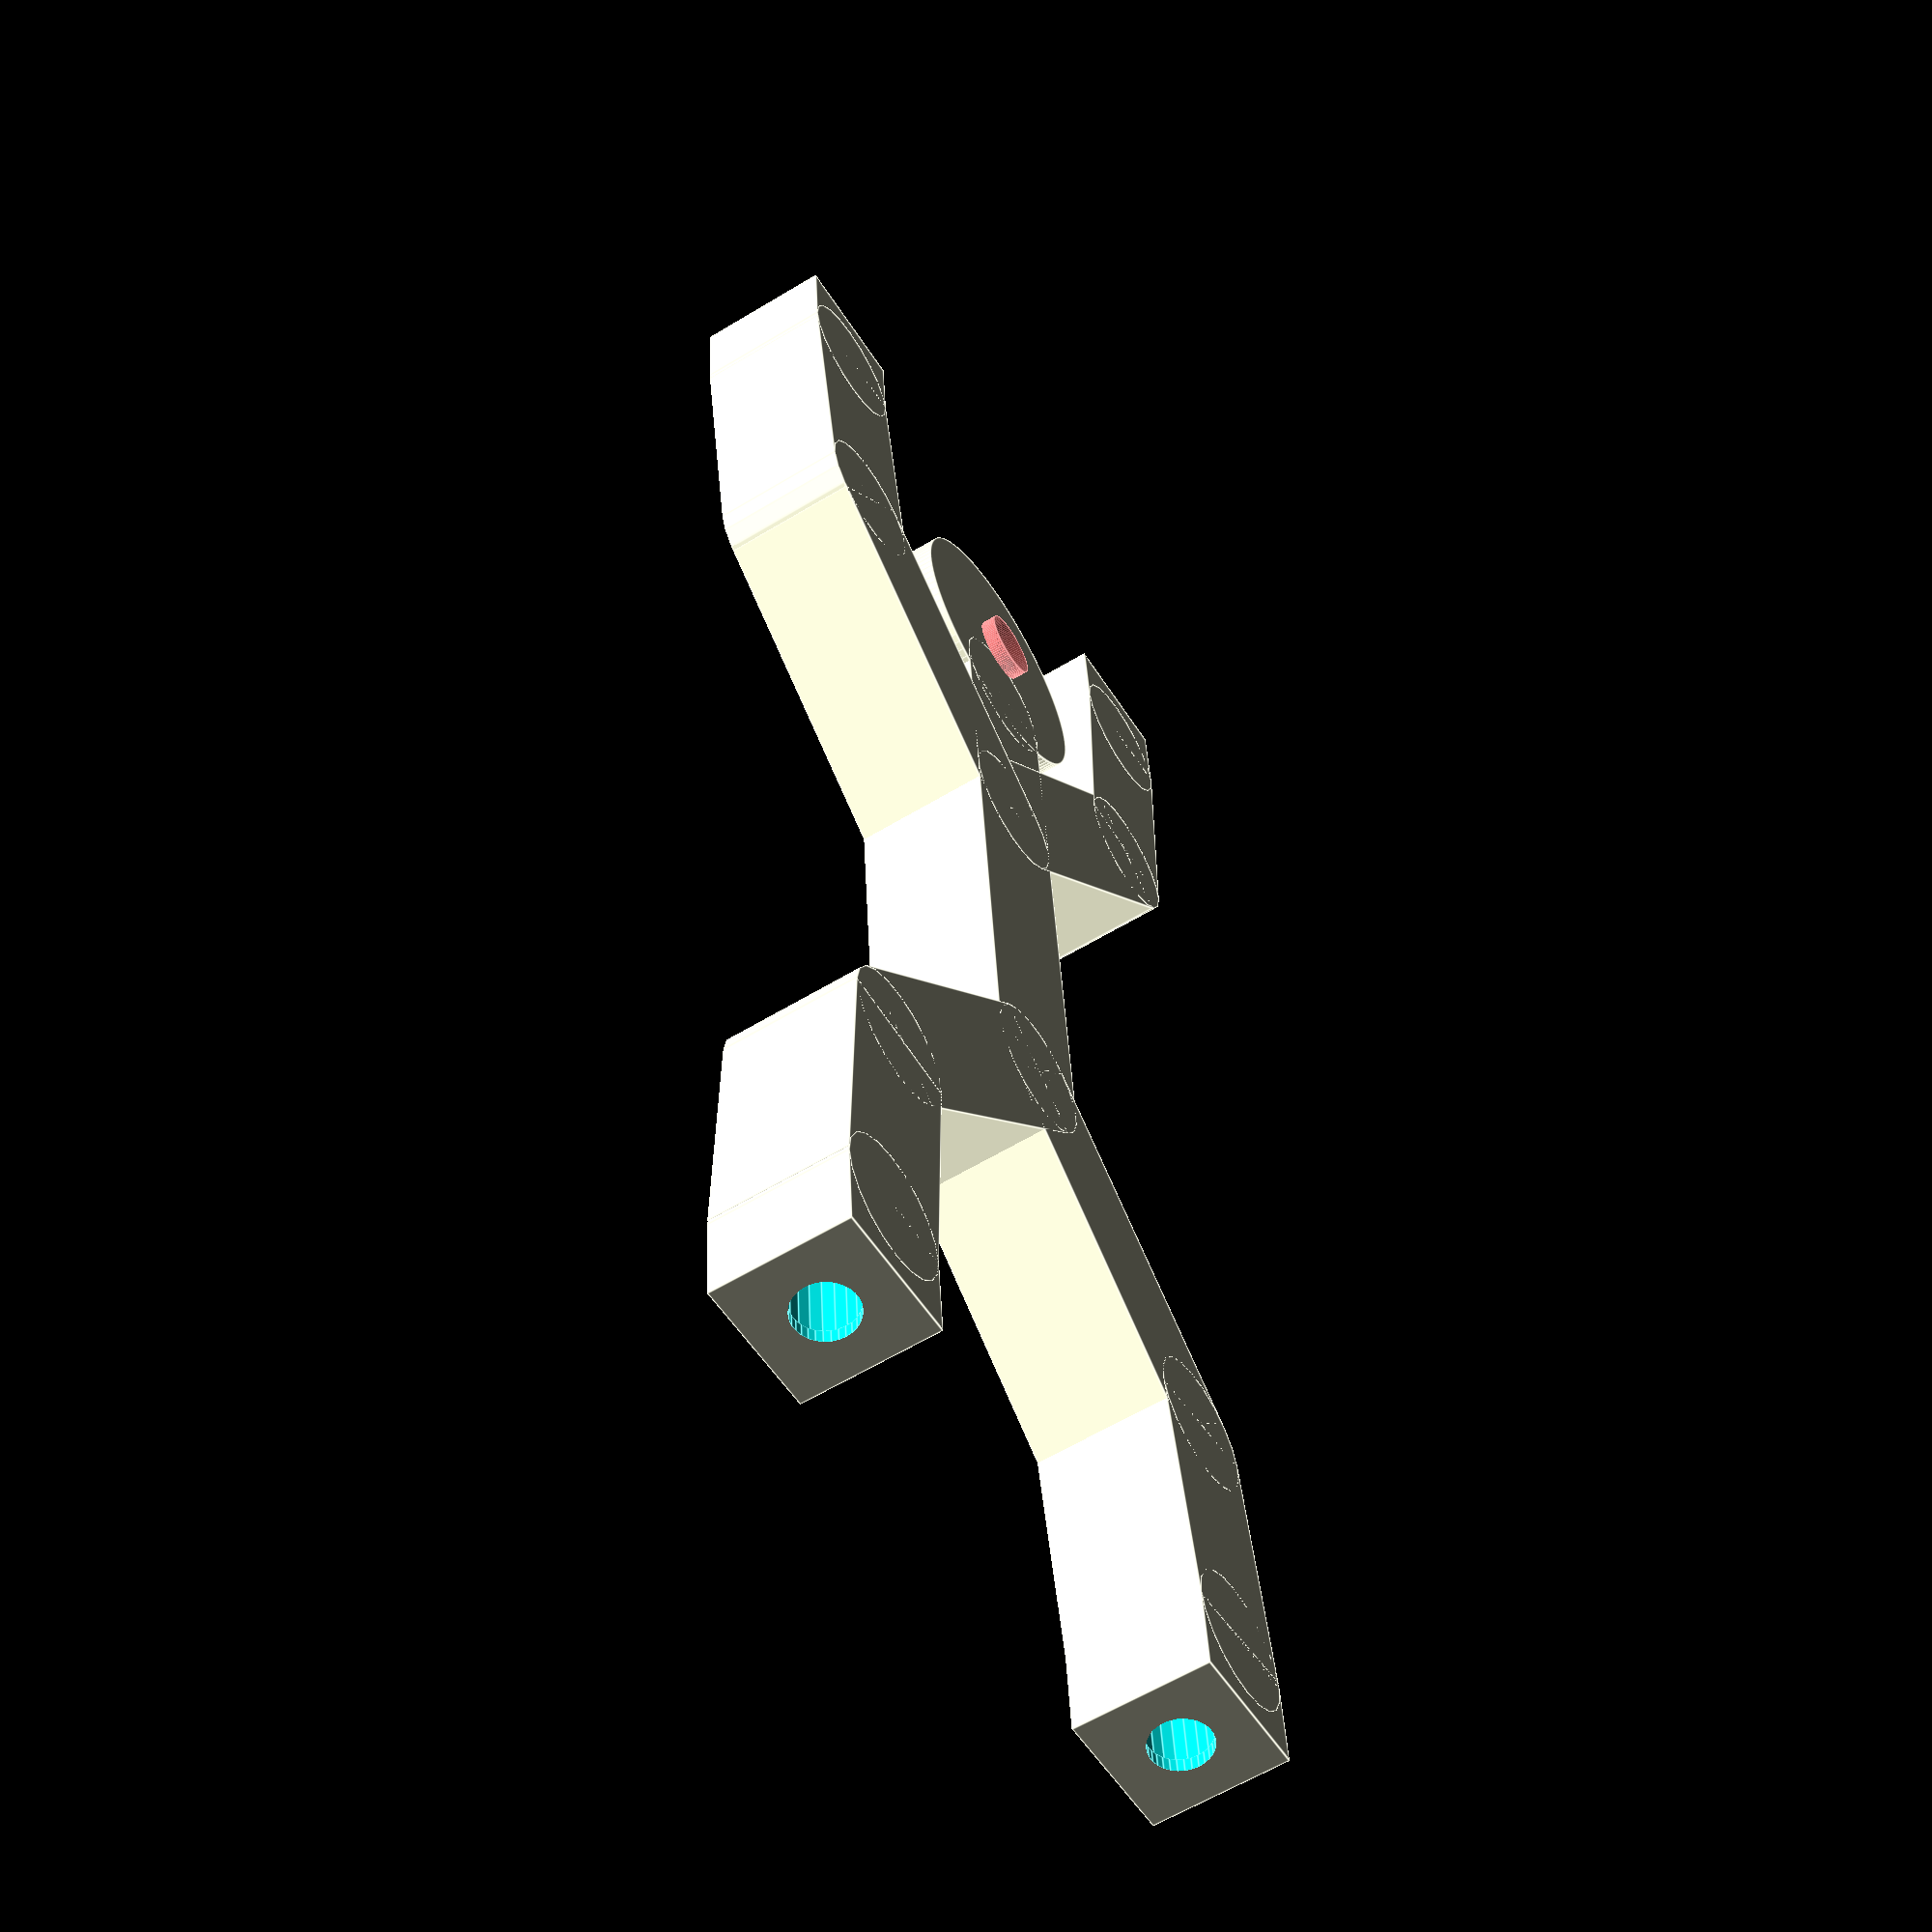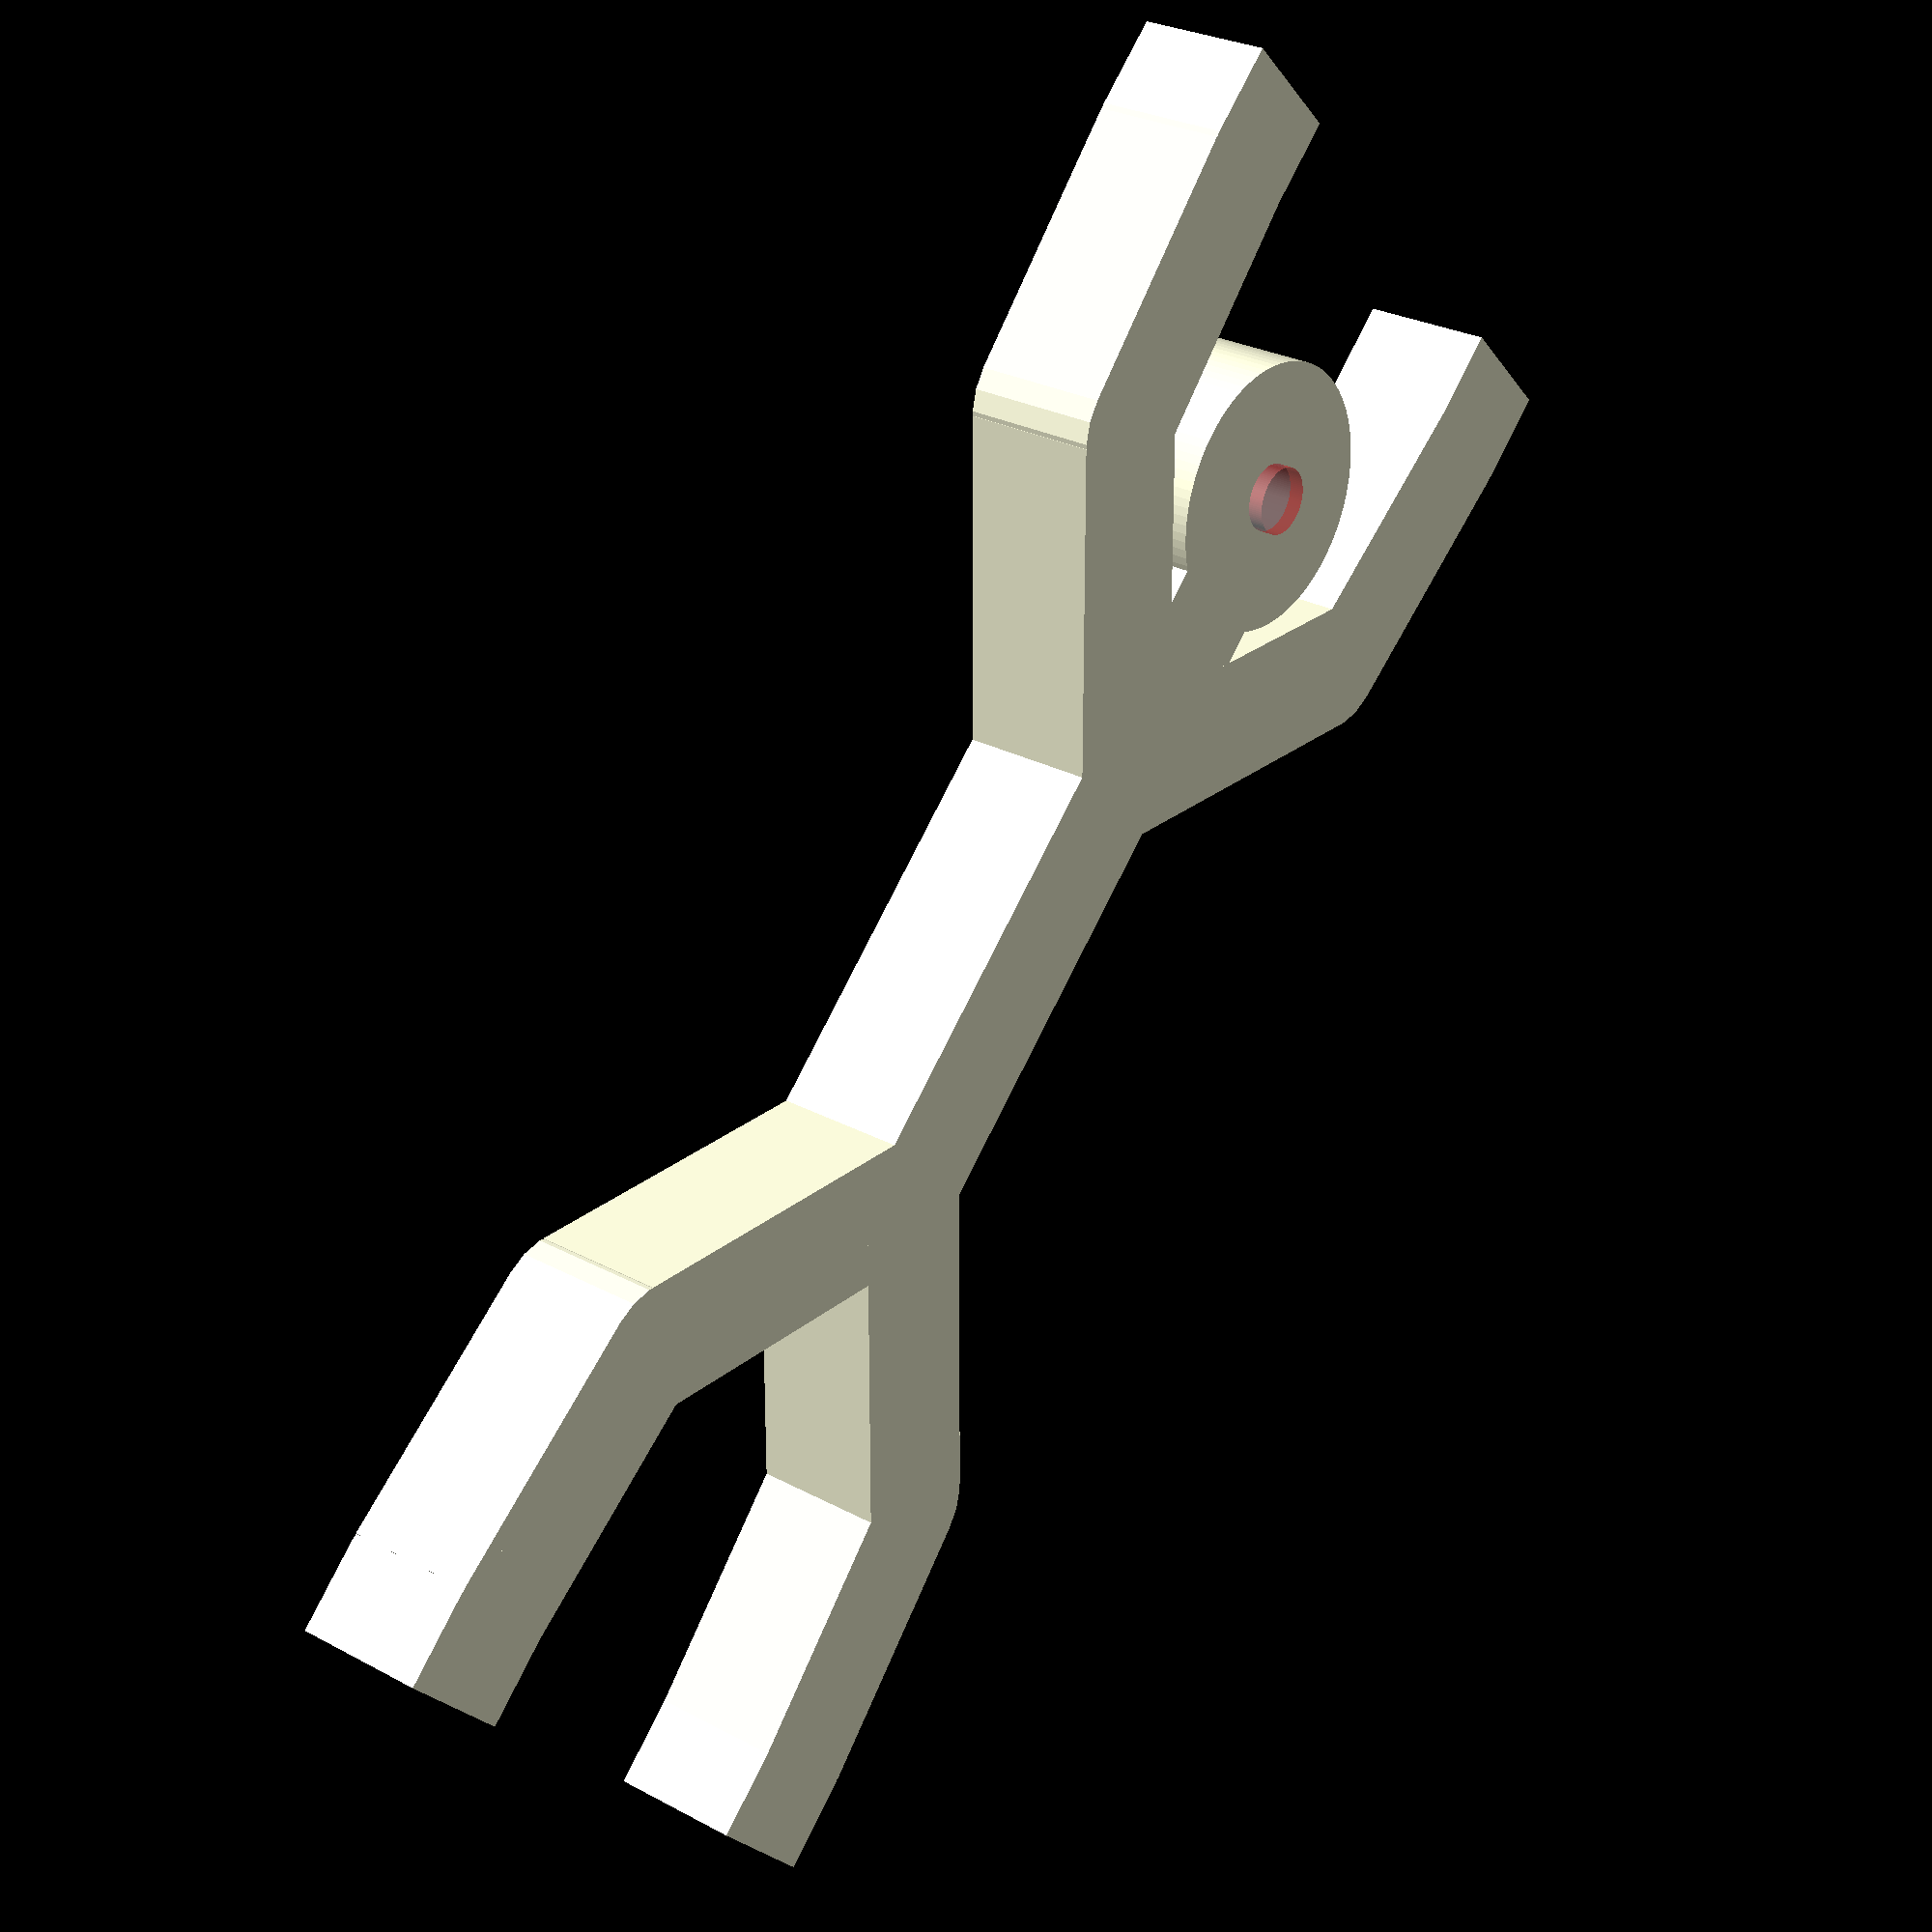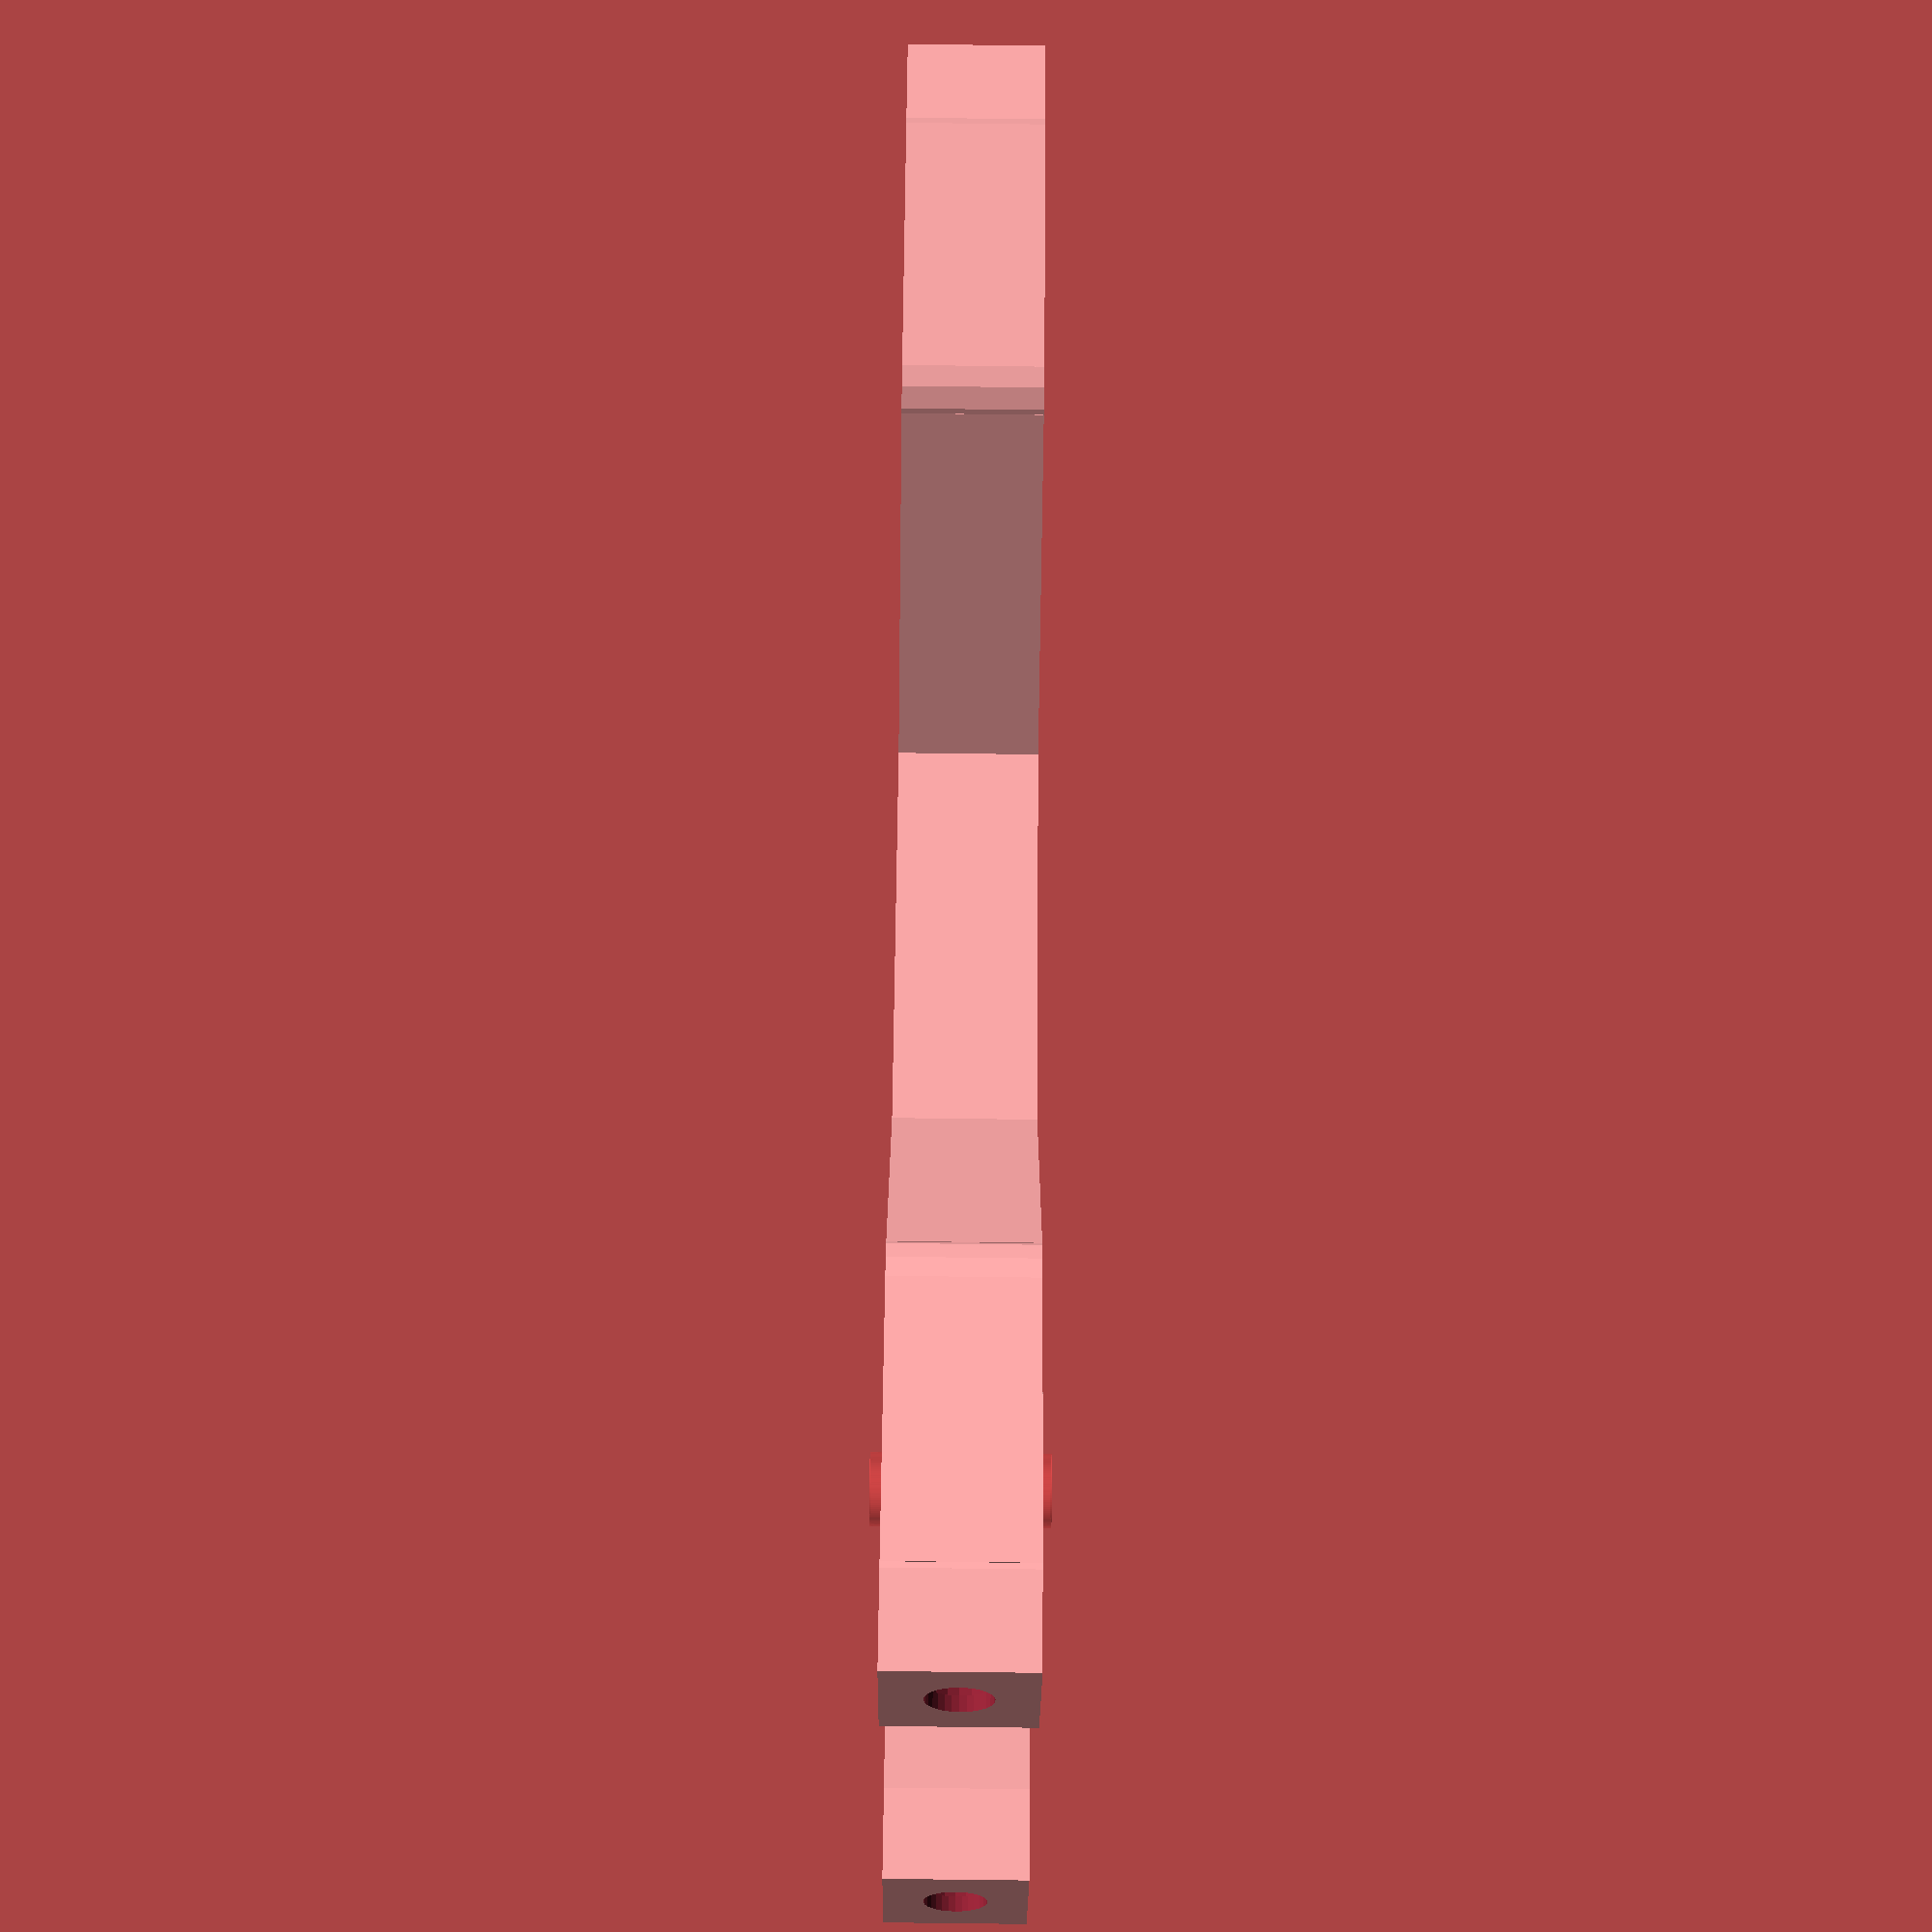
<openscad>
// ==================================================
// Stick Man - Customizer
// Created by Daiju Watanbe ( Daizyu ).
// 2 April 2016. 
// =================================================

/* MODIFIED VERSION BY Daniel K. Schneider
   January 2017
   - removed base
   - changed default parameters
   - added holes in feet and hands to insert 5x5mm cylindrical magnets
   
   Tips: 
   - The sum of each arm or foot limb angles should be 180.
   - Magnet diameter should be a bit smaller than the magnet if printed with TPE
   - magnet_entry_extra_width = -0.6; and magnet_entry_extra_height = 1; // add a bottle neck
   - Set the magnet_entry_extra_* values to zero if you plan to glue the magnet.
*/

// preview[view:south, tilt:top]

/* [Angle] */
upper_arm_l = -135;               // [-360:360]
lower_arm_l = -40;               // [-360:360]
hand_l = -5;               // [-360:360]
upper_arm_r = 135;               // [-360:360]
lower_arm_r = 40;               // [-360:360]
hand_r = 5;               // [-360:360]
thigh_l = -45;               // [-360:360]
shin_l = 40;               // [-360:360]
foot_l = 5;               // [-360:360]
thigh_r = 45;               // [-360:360]
shin_r = -40;               // [-360:360]
foot_r = -5;               // [-360:360]
body = 0;               // [-360:360]

/* [Basic] */
b_thickness = 9;
thickness = 9;

/* [Magnet holes] */
magnet_diameter = 4.4;
magnet_entry_extra_width = -0.4; // [-1:0]
magnet_entry_extra_height = 1; // [0:1]
magnet_height = 5; // [1:5]

/* [Head] */
fill_head = false;
head_diameter = 18;
head_offset_x = 0;
head_offset_y = 6;
head_hole_diameter = 4.5;

/* [Body] */
body_length = 36;

/* [Heart] */
heart_diameter = 0;
heart_offset_y = 0;

/* [Left arm] */
arm_l_offset = 6;
upper_arm_l_length = 24;
lower_arm_l_length = 18;
hand_l_length = 6;

/* [Right arm] */
arm_r_offset = 6;
upper_arm_r_length = 24;
lower_arm_r_length = 18;
hand_r_length = 6;

/* [Left Leg] */
thigh_l_length = 24;
shin_l_length = 18;
foot_l_length = 6;

/* [Right Leg] */
thigh_r_length = 24;
shin_r_length = 18;
foot_r_length = 6;

/* [Legs and hands] */
paw_extra_width = 0;
paw_extra_height = 0;

/* [resolution] */
base_fn = 120;
head_fn = 100;

module bone(length){
     {
	  translate([-thickness/2,0,0])
	       cube(size = [thickness,length,b_thickness], center = false);
     }
     cylinder(h=b_thickness, r=thickness/2, center=false ,$fn=20);
}

module handFootBone(length){
     {
	  difference () {
	       union () {
		    translate([-(thickness+paw_extra_width)/2,0,0])
			 cube(size = [thickness+paw_extra_width,length,b_thickness+paw_extra_width], center = false);
		    cylinder(h=b_thickness+paw_extra_width, r=(thickness+paw_extra_width)/2, center=false ,$fn=20);
	       }
	       // magnet hole
	       translate ([0,length-magnet_entry_extra_height+0.05,(b_thickness+paw_extra_width)/2])
		    rotate ([90,0,0])
		    cylinder(h=magnet_height+0.5, r=magnet_diameter/2, center=false ,$fn=20);
               // bottleneck at entry
	       translate ([0,length+0.05,(b_thickness+paw_extra_width)/2])
		    rotate ([90,0,0])
		    cylinder(h=magnet_entry_extra_height+0.05, r=(magnet_diameter + magnet_entry_extra_width)/2, center=false ,$fn=30);
	  }
     }
}

module branch(
     head_diameter,
     Degrees1,Length1,
     Degrees2,length2,
     Degrees3,length3,
     Degrees4,length4,
     )
{
     rotate(Degrees1,[0,0,1])
	  translate([0,Length1+head_diameter/2,0])
	  rotate(Degrees2,[0,0,1])
     {
	  bone(length2);

	  translate([0,length2,0])
	       rotate(Degrees3,[0,0,1])
	  {
	       bone(length3);

	       translate([0,length3,0])
		    rotate(Degrees4,[0,0,1])
	       {
		    handFootBone(length4);
	       }
	  }
     }
}

module headBody() {
     union(){
	  translate([head_offset_x,head_offset_y,0])
	       cylinder(h=b_thickness, r=head_diameter/2.0, center=false ,$fn=head_fn);
	  rotate(body+180,[0,0,1])
	       bone(body_length+head_diameter/2);	
     }
}



difference ()
{

     union()
     {
	  if ( fill_head ) 
	  {
	       headBody();
	  }else{
	       difference()
	       {
		    headBody();
		    translate([head_offset_x,head_offset_y,-1])
			 #cylinder(h=b_thickness+2, r=head_hole_diameter/2, center=false ,$fn=head_fn);
			 }
	  }
     
	  branch(head_diameter,
		 body+180,body_length,
		 thigh_l,thigh_l_length,
		 shin_l,shin_l_length,
		 foot_l,foot_l_length
	       );
     
	  branch(head_diameter,
		 body+180,body_length,
		 thigh_r,thigh_r_length,
		 shin_r,shin_r_length,
		 foot_r,foot_r_length
	       );

	  branch(head_diameter,
		 body+180,arm_l_offset,
		 upper_arm_l,upper_arm_l_length,
		 lower_arm_l,lower_arm_l_length,
		 hand_l,hand_l_length
	       );

	  branch(head_diameter,
		 body+180,arm_r_offset,
		 upper_arm_r,upper_arm_r_length,
		 lower_arm_r,lower_arm_r_length,
		 hand_r,hand_r_length
	       );
     }
     translate([0,-body_length/2-heart_offset_y,-1])
	  # cylinder(h=b_thickness+2, r=heart_diameter/2, center=false ,$fn=head_fn);
	  }

</openscad>
<views>
elev=60.1 azim=4.6 roll=121.9 proj=p view=edges
elev=332.5 azim=315.0 roll=129.5 proj=p view=solid
elev=256.5 azim=48.4 roll=90.7 proj=p view=wireframe
</views>
